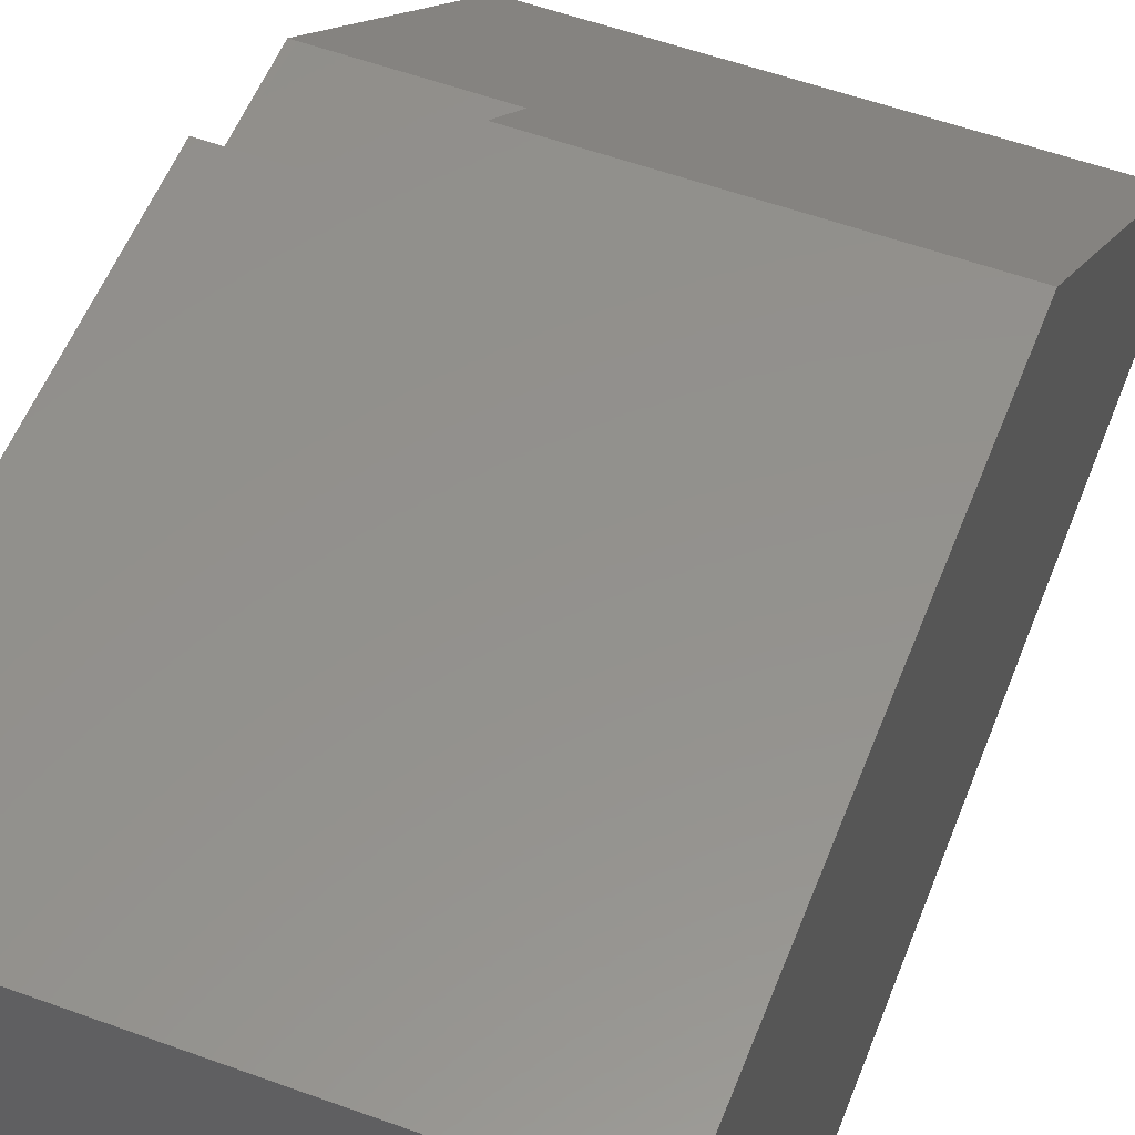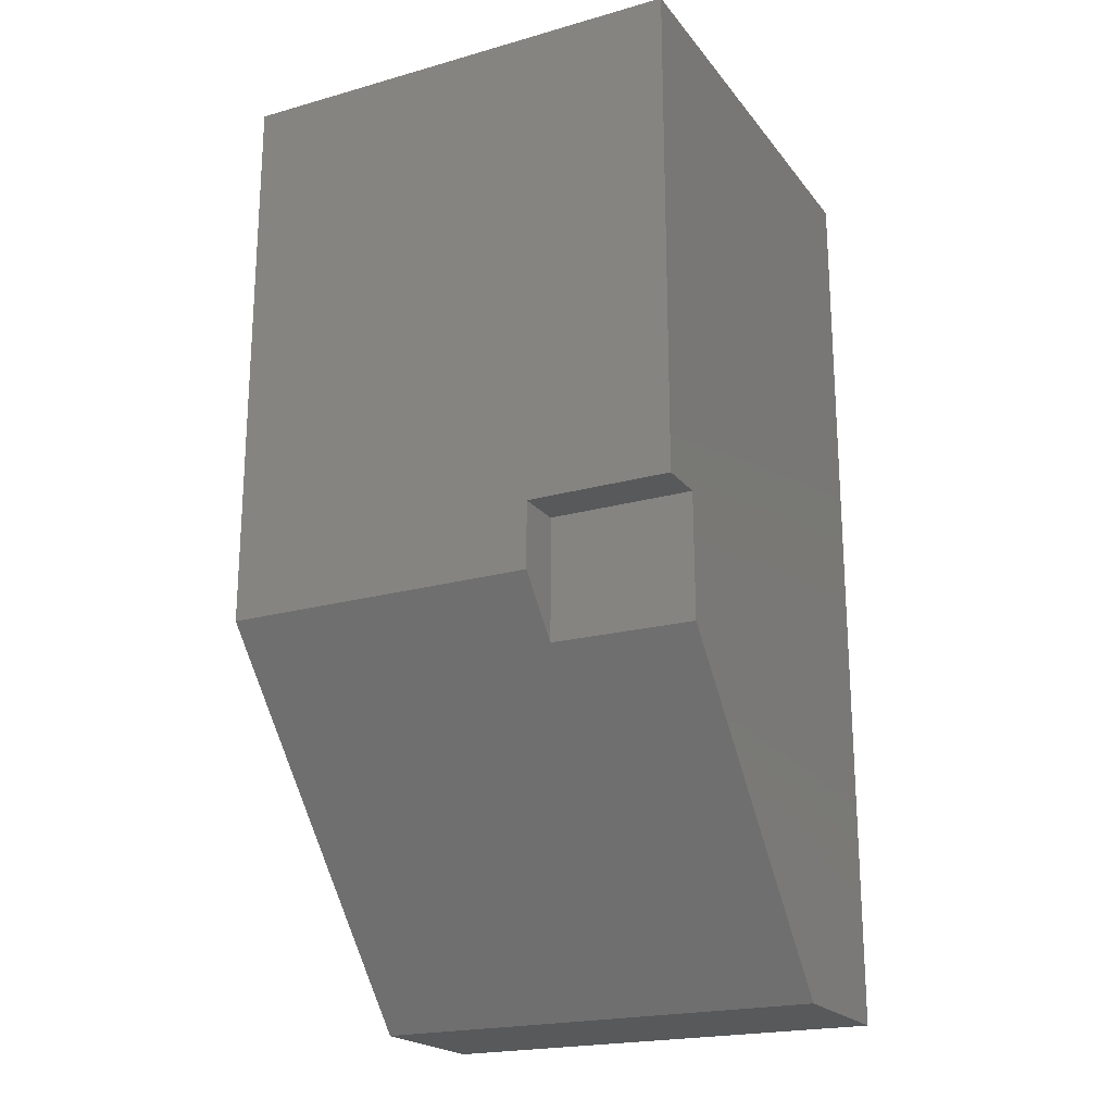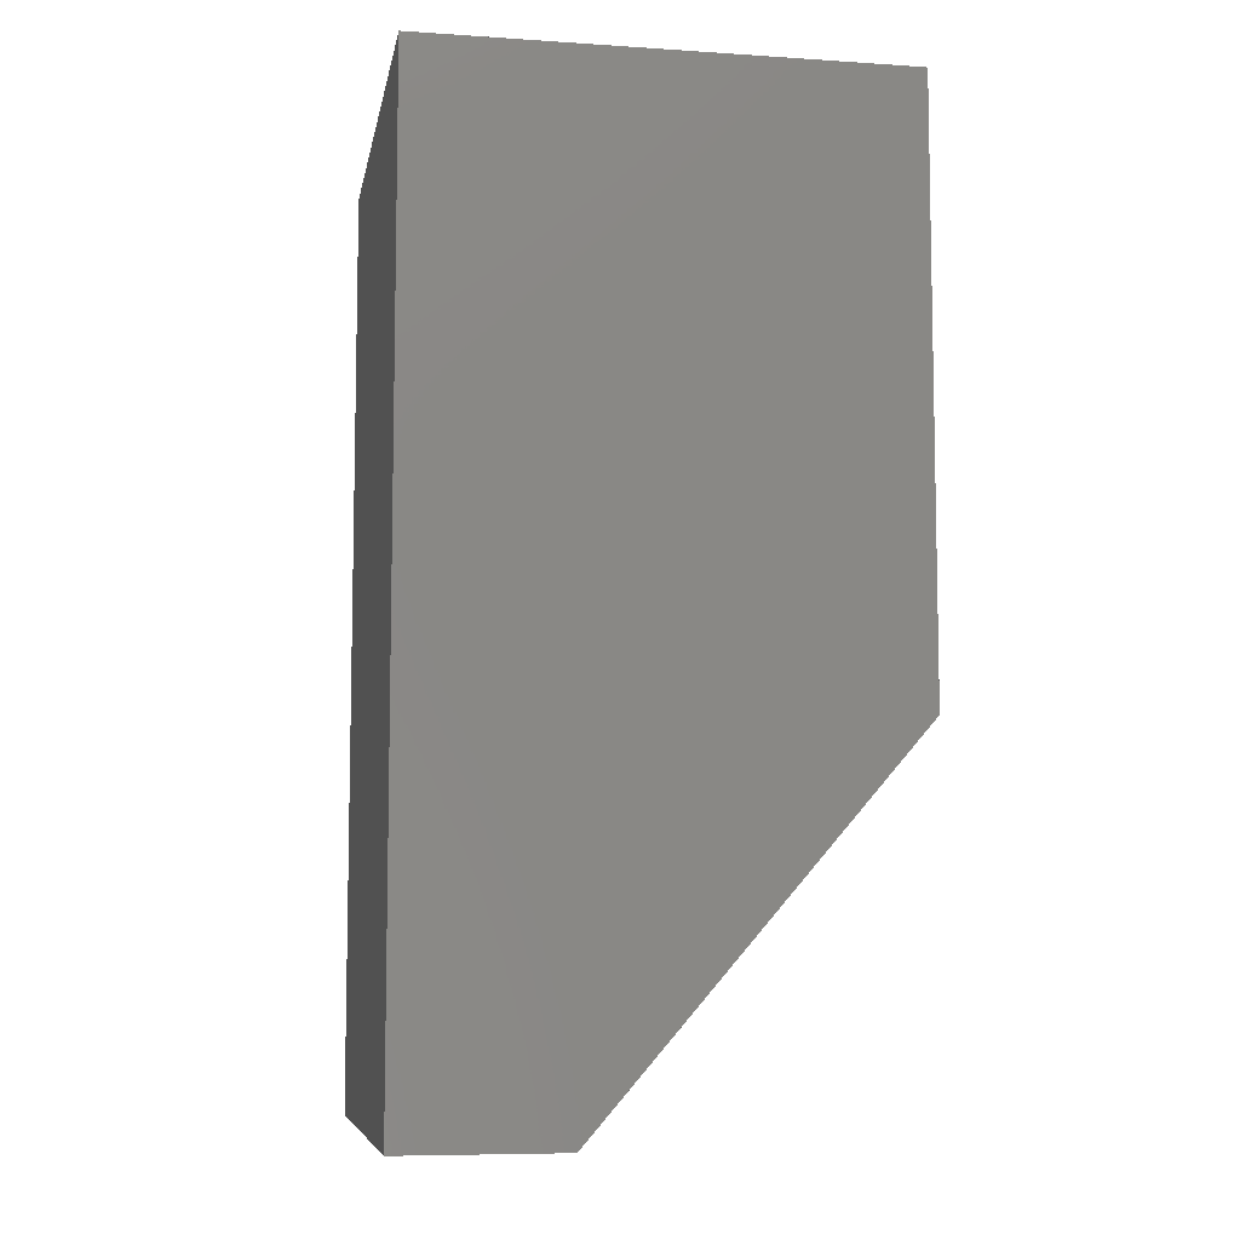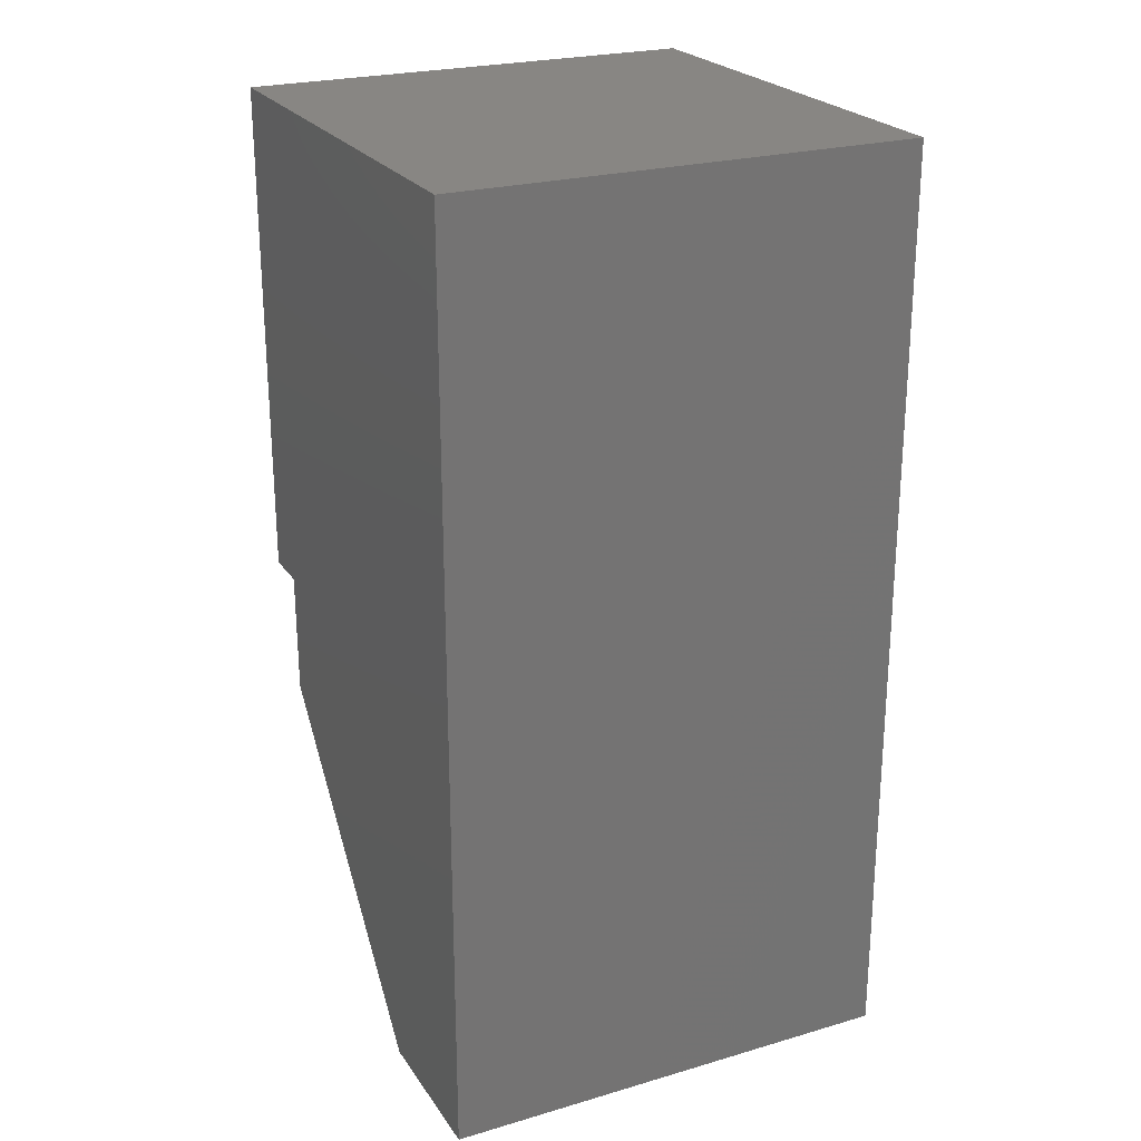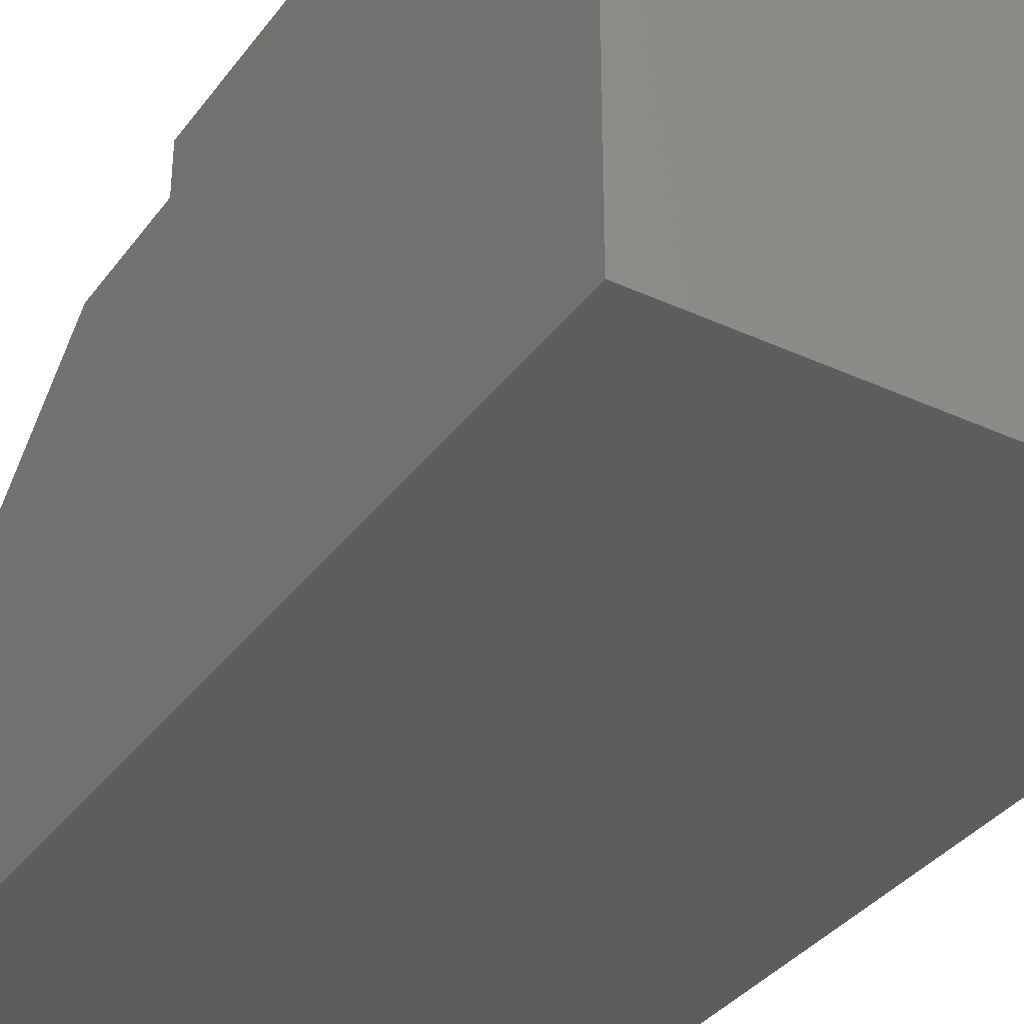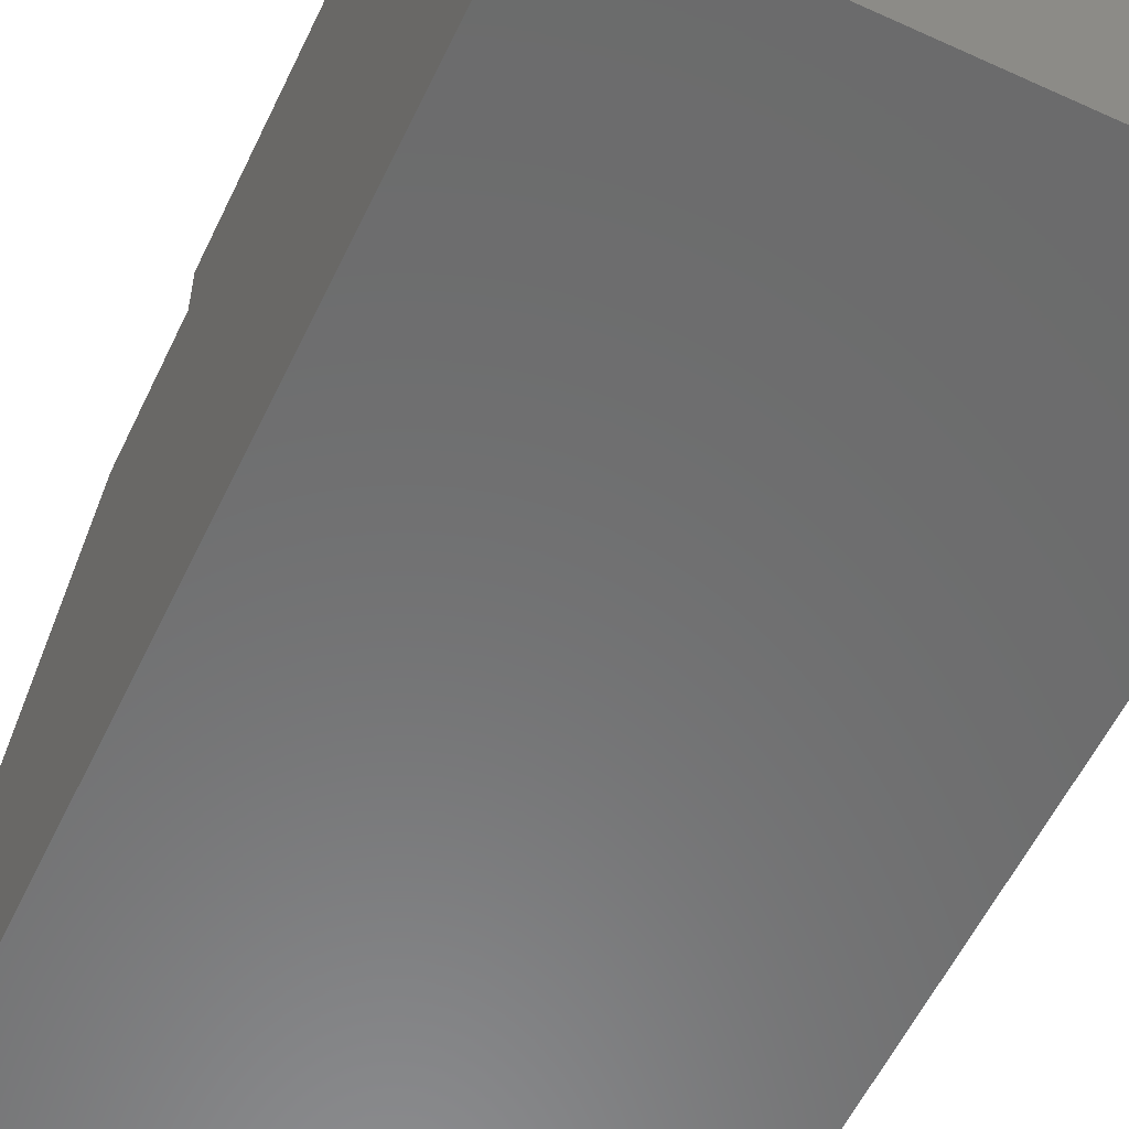
<metadata>
{"format":"stl","ext":"stl","renderer":"f3d","projection":"perspective","resolution":1024,"background":"white","views":[{"elev":55.0,"azim":-158.9,"up":"+Z"},{"elev":-20.9,"azim":26.9,"up":"+Y"},{"elev":-7.8,"azim":-100.4,"up":"+Y"},{"elev":24.0,"azim":154.2,"up":"+Y"},{"elev":-35.3,"azim":148.6,"up":"+Z"},{"elev":-57.6,"azim":154.6,"up":"+Z"}]}
</metadata>
<code>
# stl→obj: 17 verts, 30 faces
v 0.2578 -0.4062 0.3359
v 0.375 -0.4062 0.3359
v 0.2578 -0.4062 0.375
v 0.375 -0.4062 0.375
v 0.2578 -0.5061 0.3359
v 0.37 -0.507 0.3352
v 0.375 -0.507 0.3352
v 0.2578 -0.4609 0.375
v 0 -0.4609 0.375
v 2.296e-17 0 0.375
v 0.375 0 0.375
v 0.375 -0.75 0.125
v 7.654e-18 -0.75 0.125
v 0.375 0 -2.296e-17
v 0.375 -0.75 -2.296e-17
v 0 -0.75 0
v 0 0 0
f 1 2 3
f 3 2 4
f 1 5 2
f 2 5 6
f 2 6 7
f 8 5 3
f 3 5 1
f 9 8 10
f 10 8 3
f 10 3 11
f 11 3 4
f 7 6 12
f 12 6 5
f 12 5 13
f 13 5 8
f 13 8 9
f 14 11 4
f 14 4 2
f 14 2 7
f 14 7 12
f 14 12 15
f 16 15 13
f 13 15 12
f 10 17 9
f 9 17 16
f 9 16 13
f 17 10 14
f 14 10 11
f 17 14 16
f 16 14 15

</code>
